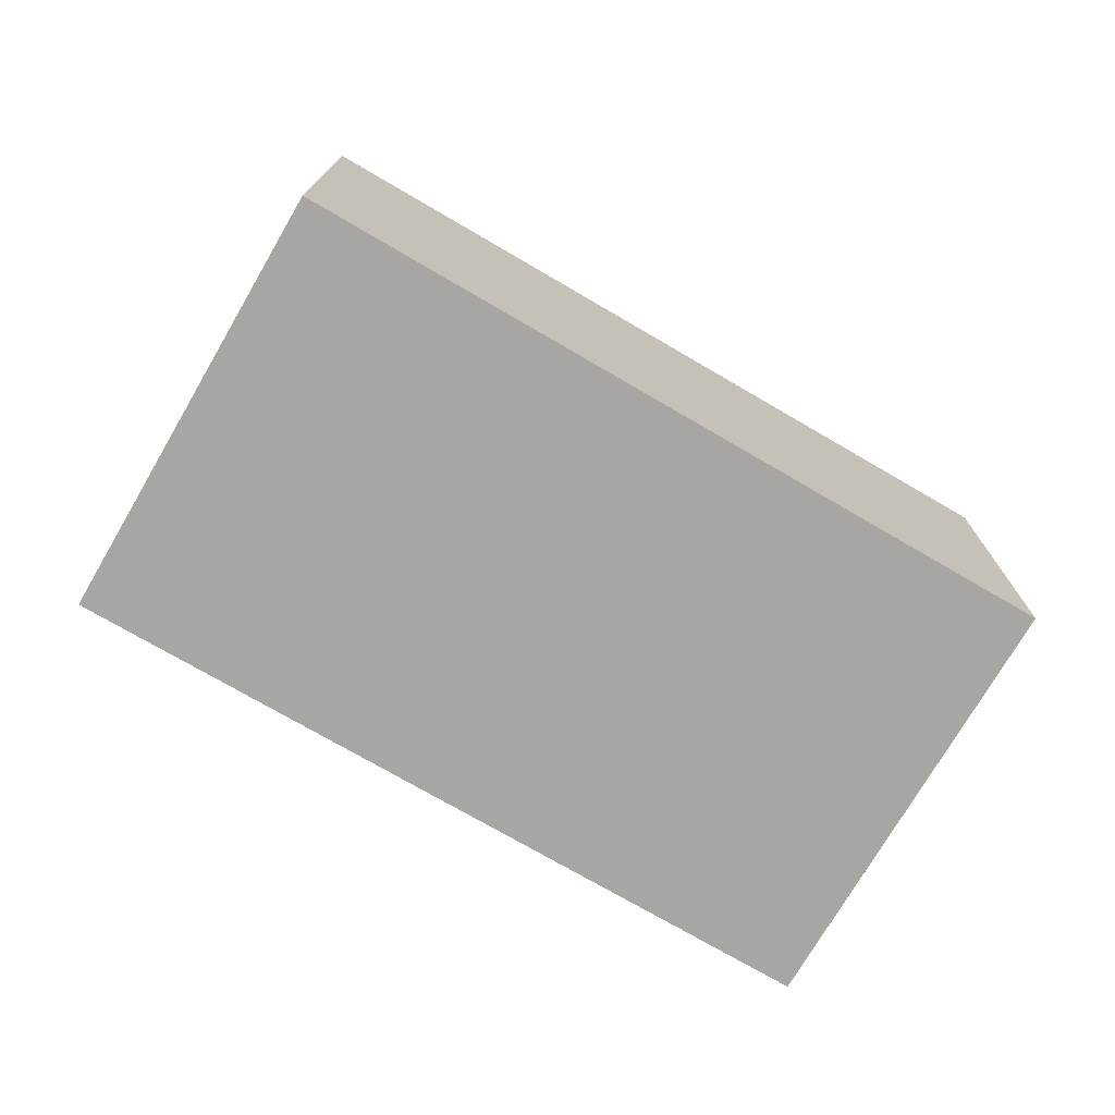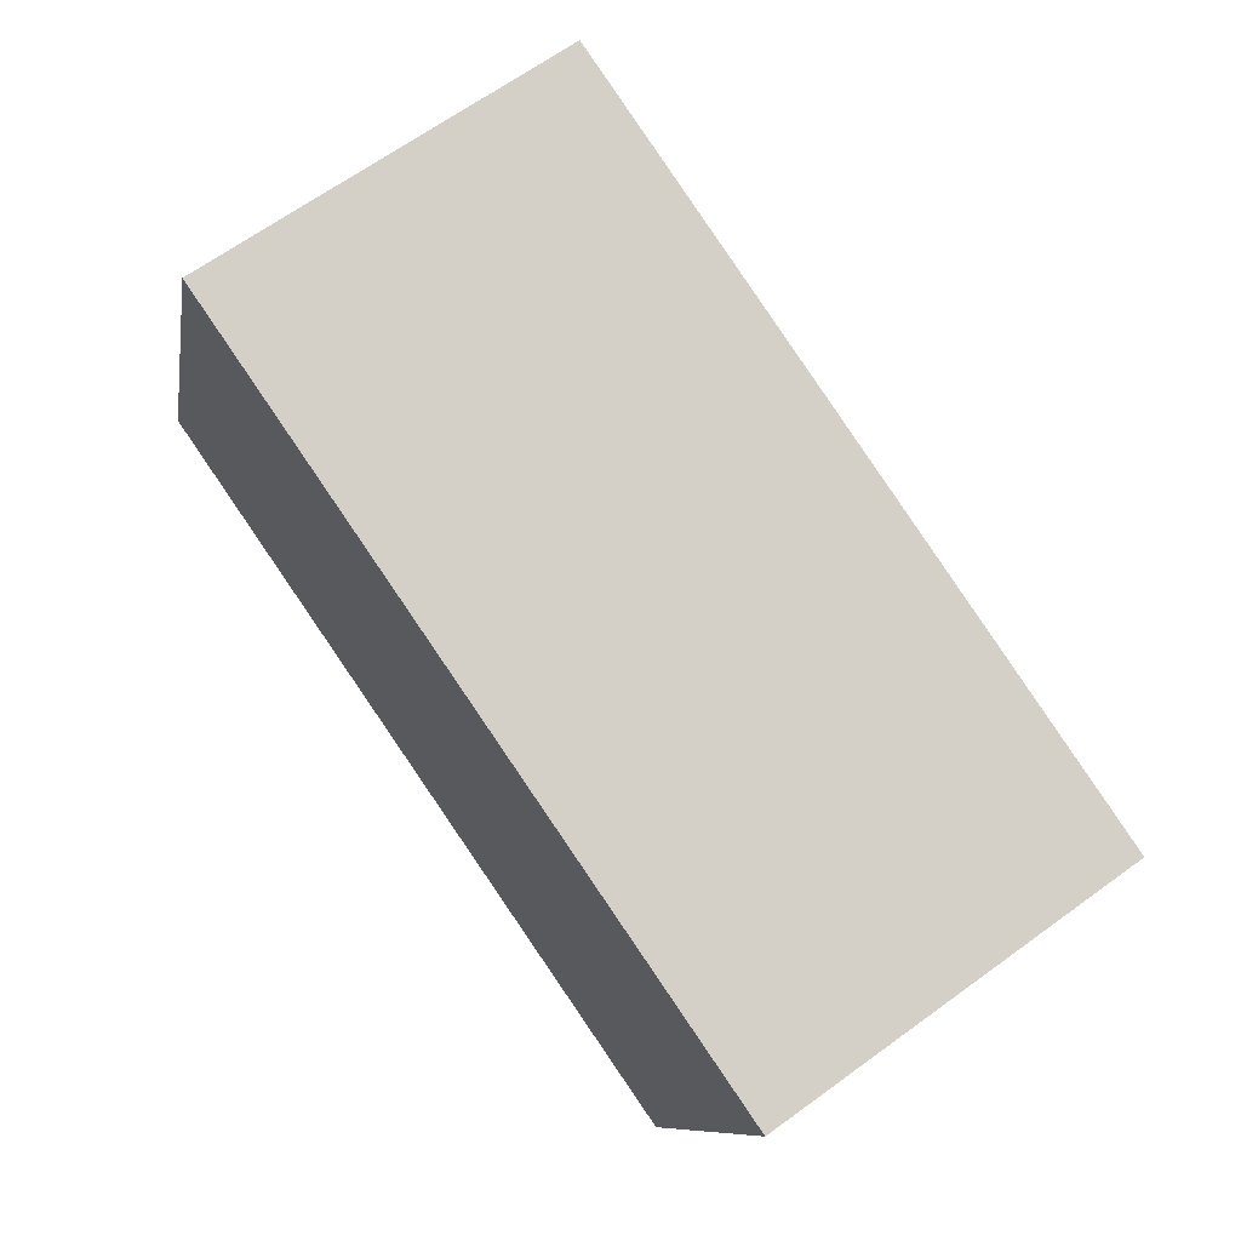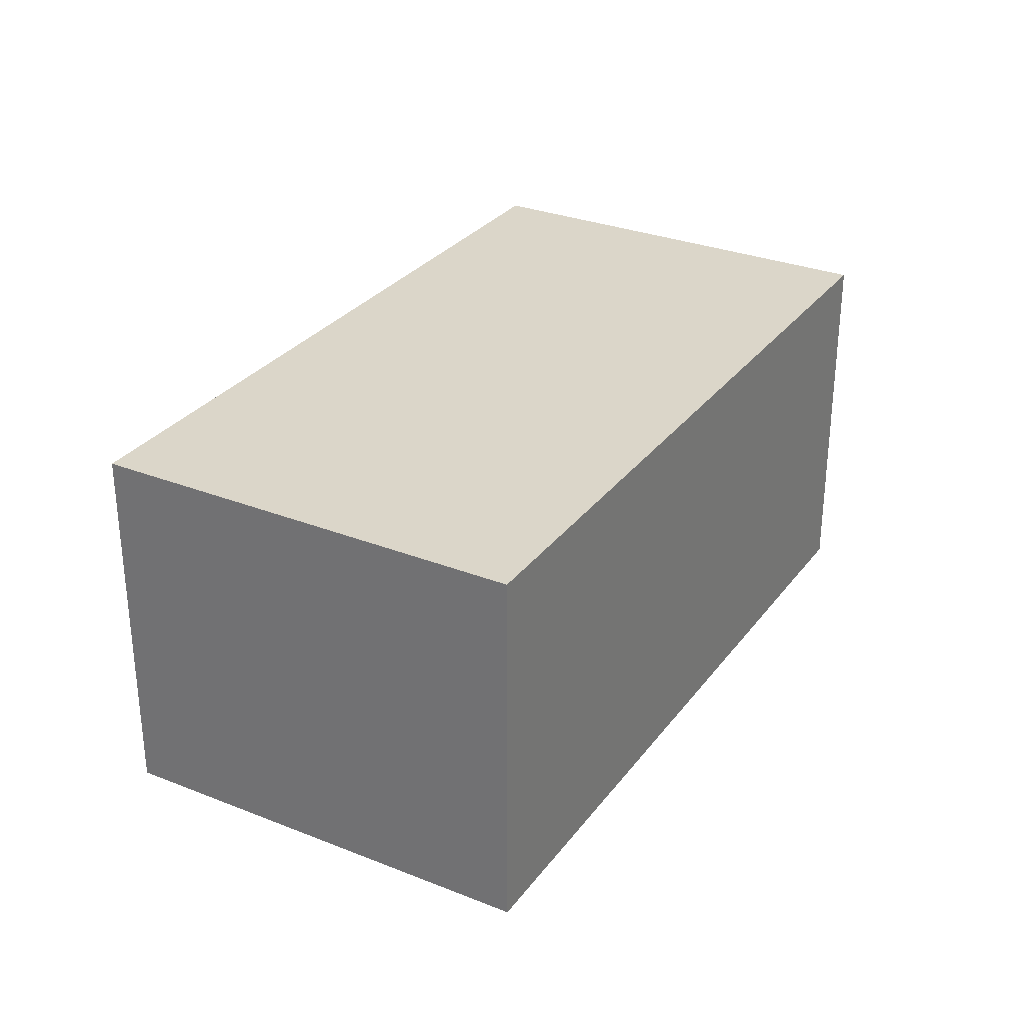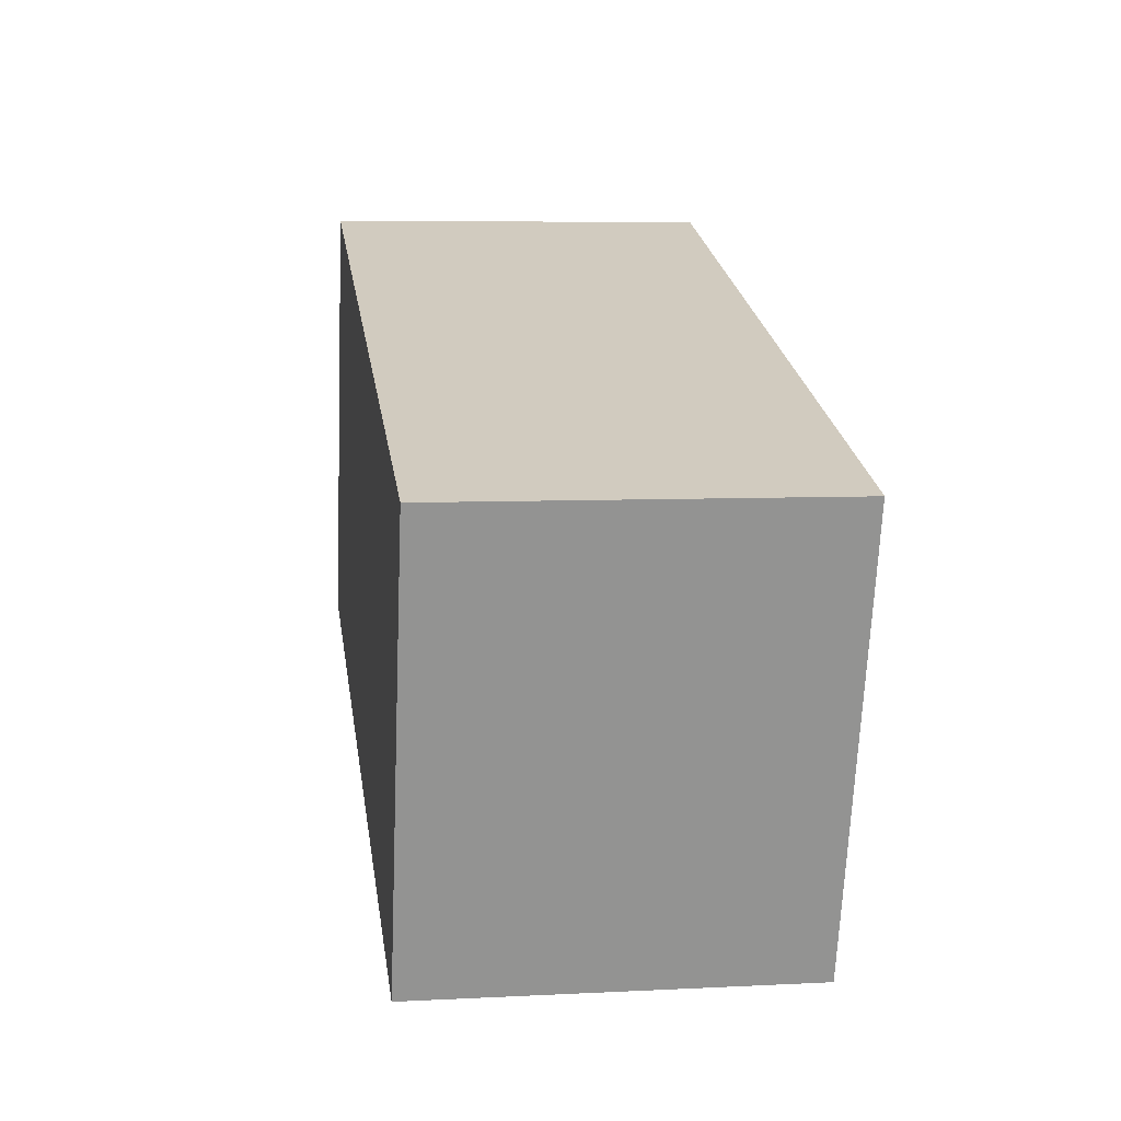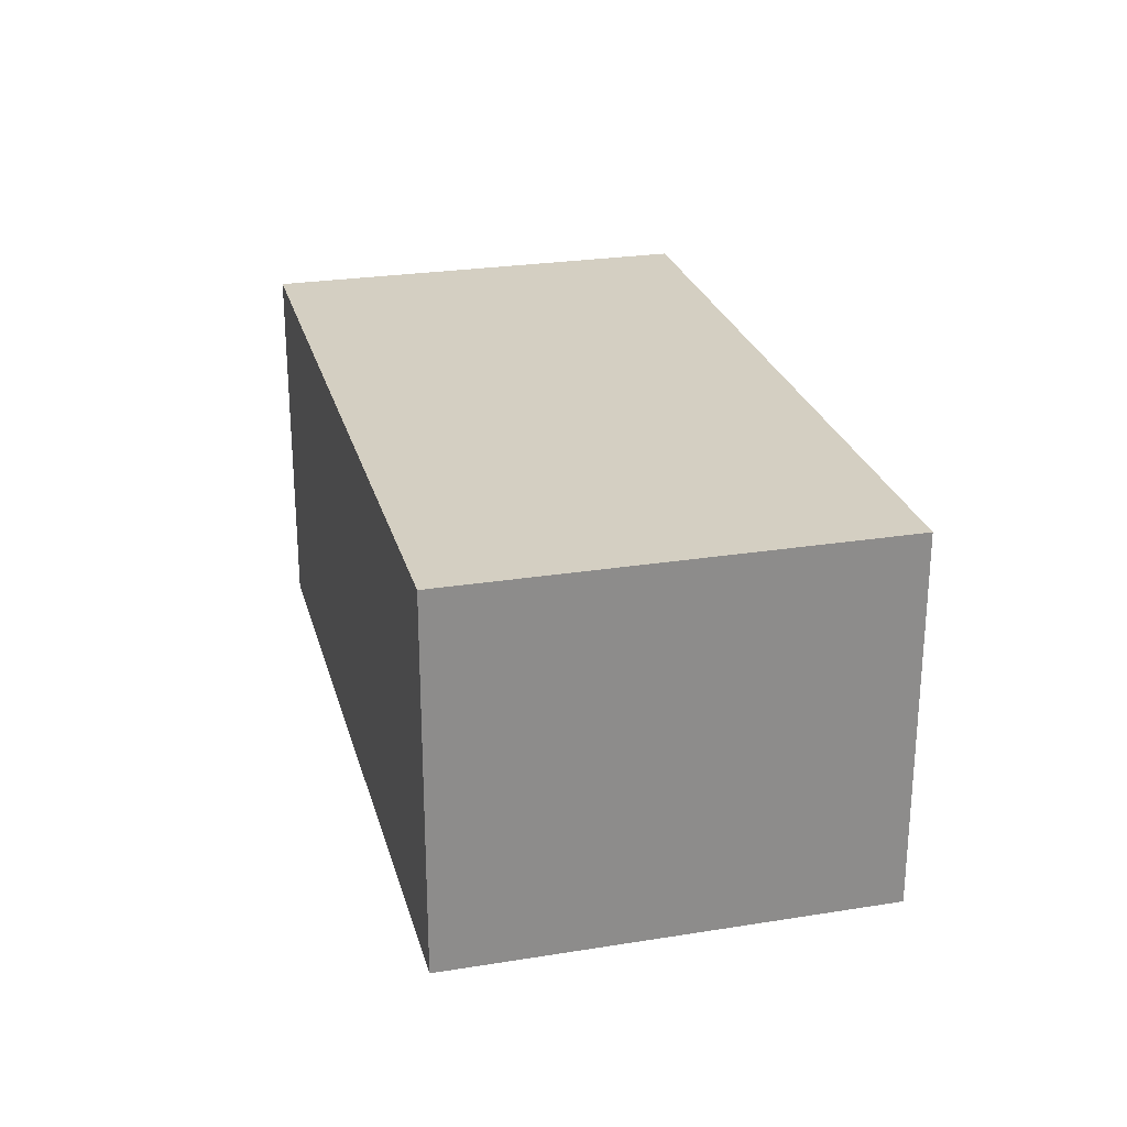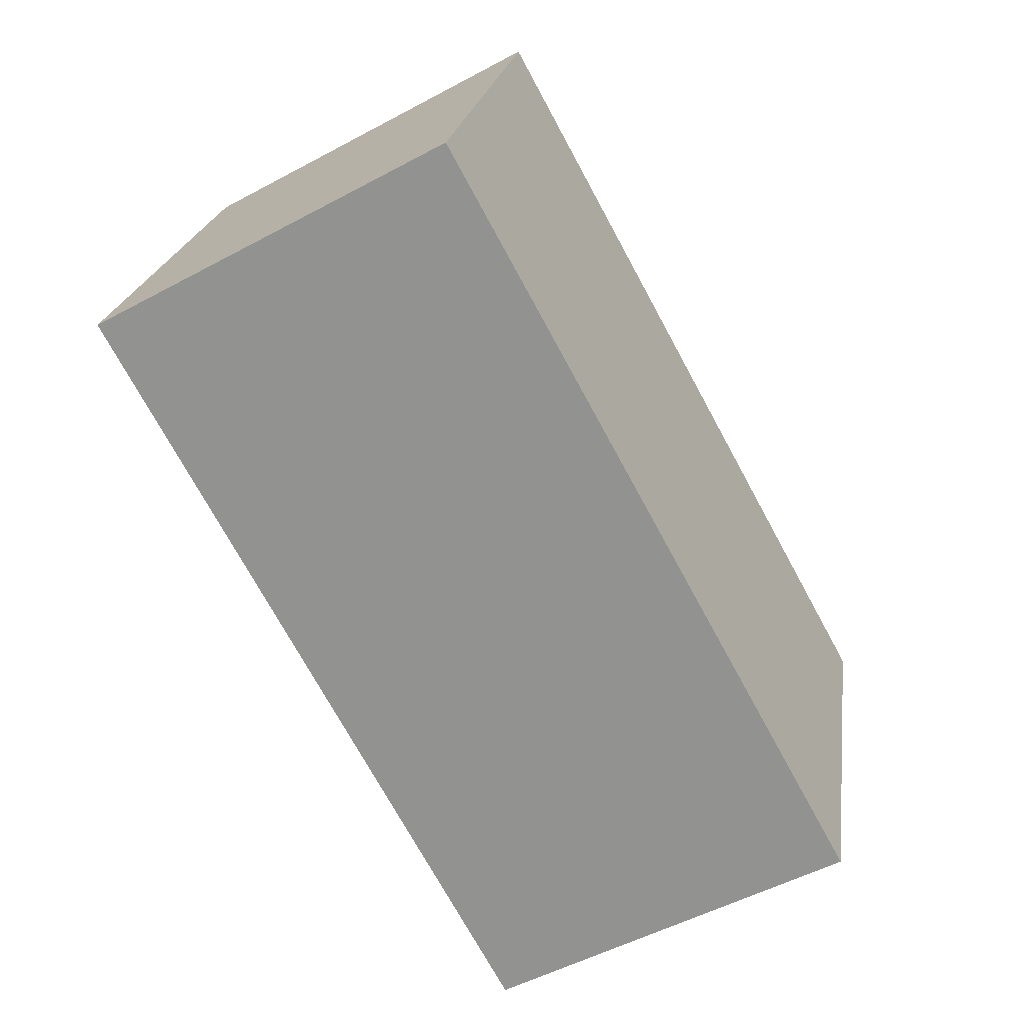
<metadata>
{"format":"obj","ext":"obj","renderer":"f3d","projection":"perspective","resolution":1024,"background":"white","views":[{"elev":-74.2,"azim":-13.3,"up":"+Y"},{"elev":66.1,"azim":53.9,"up":"+Z"},{"elev":30.0,"azim":-43.1,"up":"+Y"},{"elev":6.6,"azim":81.5,"up":"+Z"},{"elev":25.8,"azim":-87.4,"up":"+Y"},{"elev":-53.0,"azim":-60.1,"up":"+Z"}]}
</metadata>
<code>
v  0 11 6.733e-16
v  25.91 11 5.712
v  22.12 11 -6.742
v  3.797 11 12.45
v  25.91 -3.498e-16 5.712
v  22.12 4.128e-16 -6.742
v  0 0 0
v  3.797 -7.626e-16 12.45
g defaultobject
f 1 2 3
f 2 1 4
f 5 3 2
f 3 5 6
f 6 1 3
f 1 6 7
f 7 4 1
f 4 7 8
f 8 2 4
f 2 8 5
f 5 7 6
f 7 5 8

</code>
